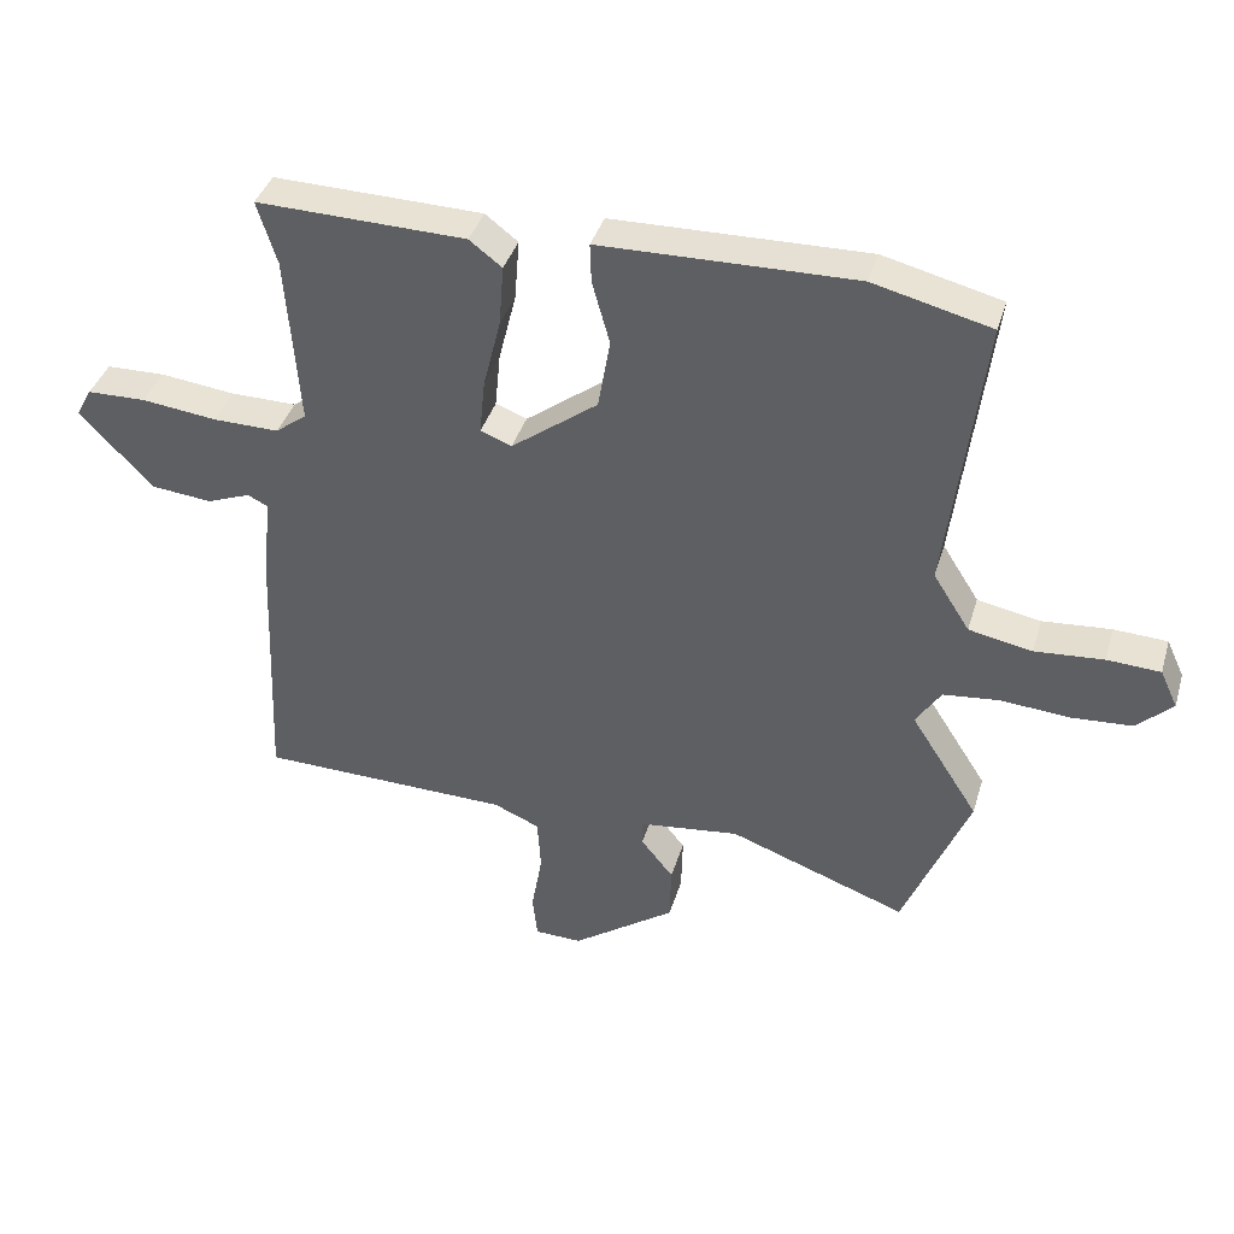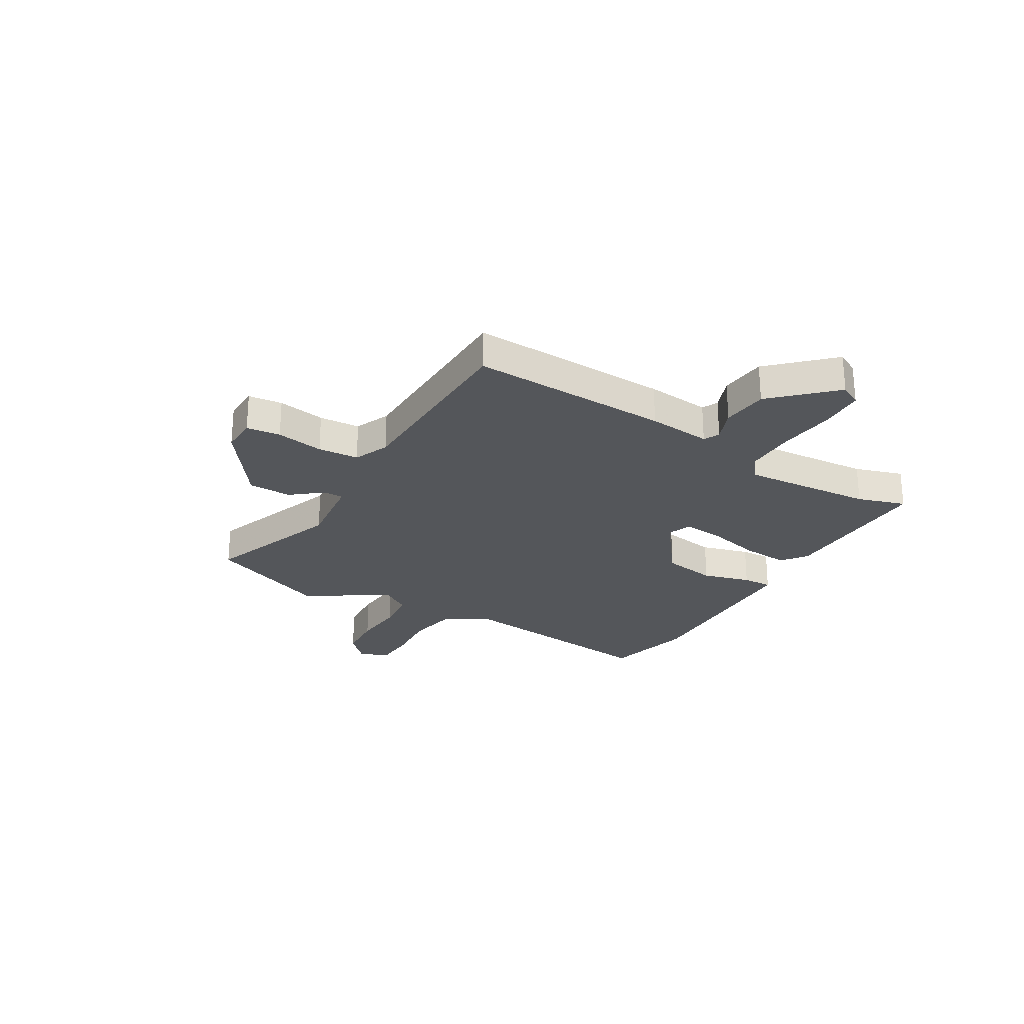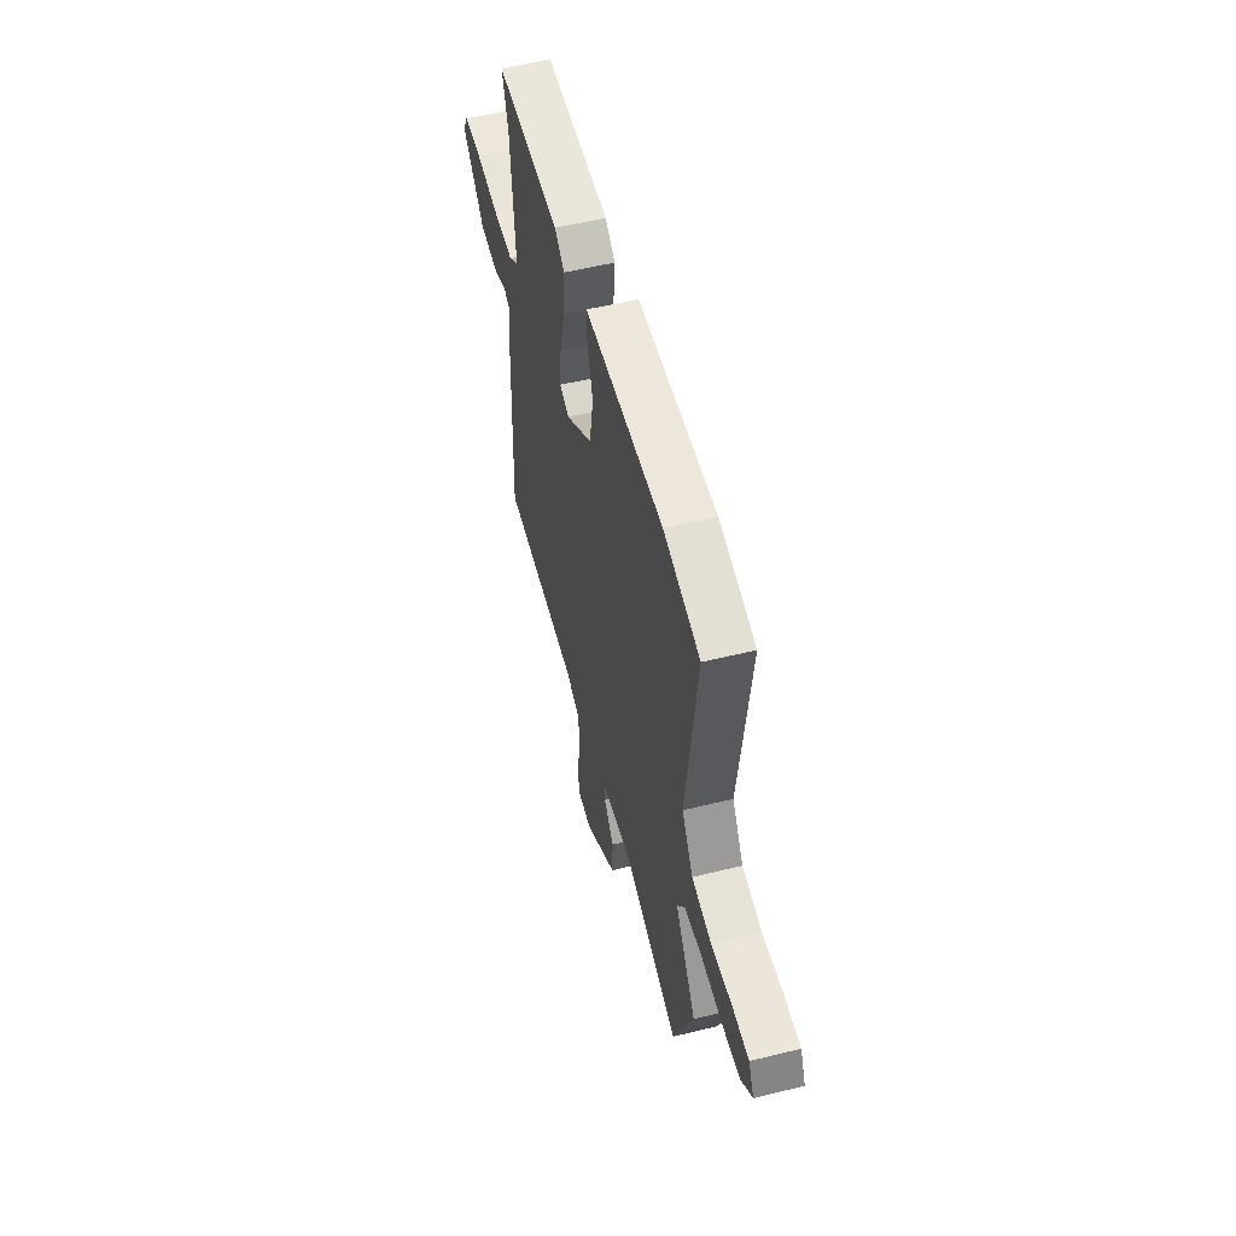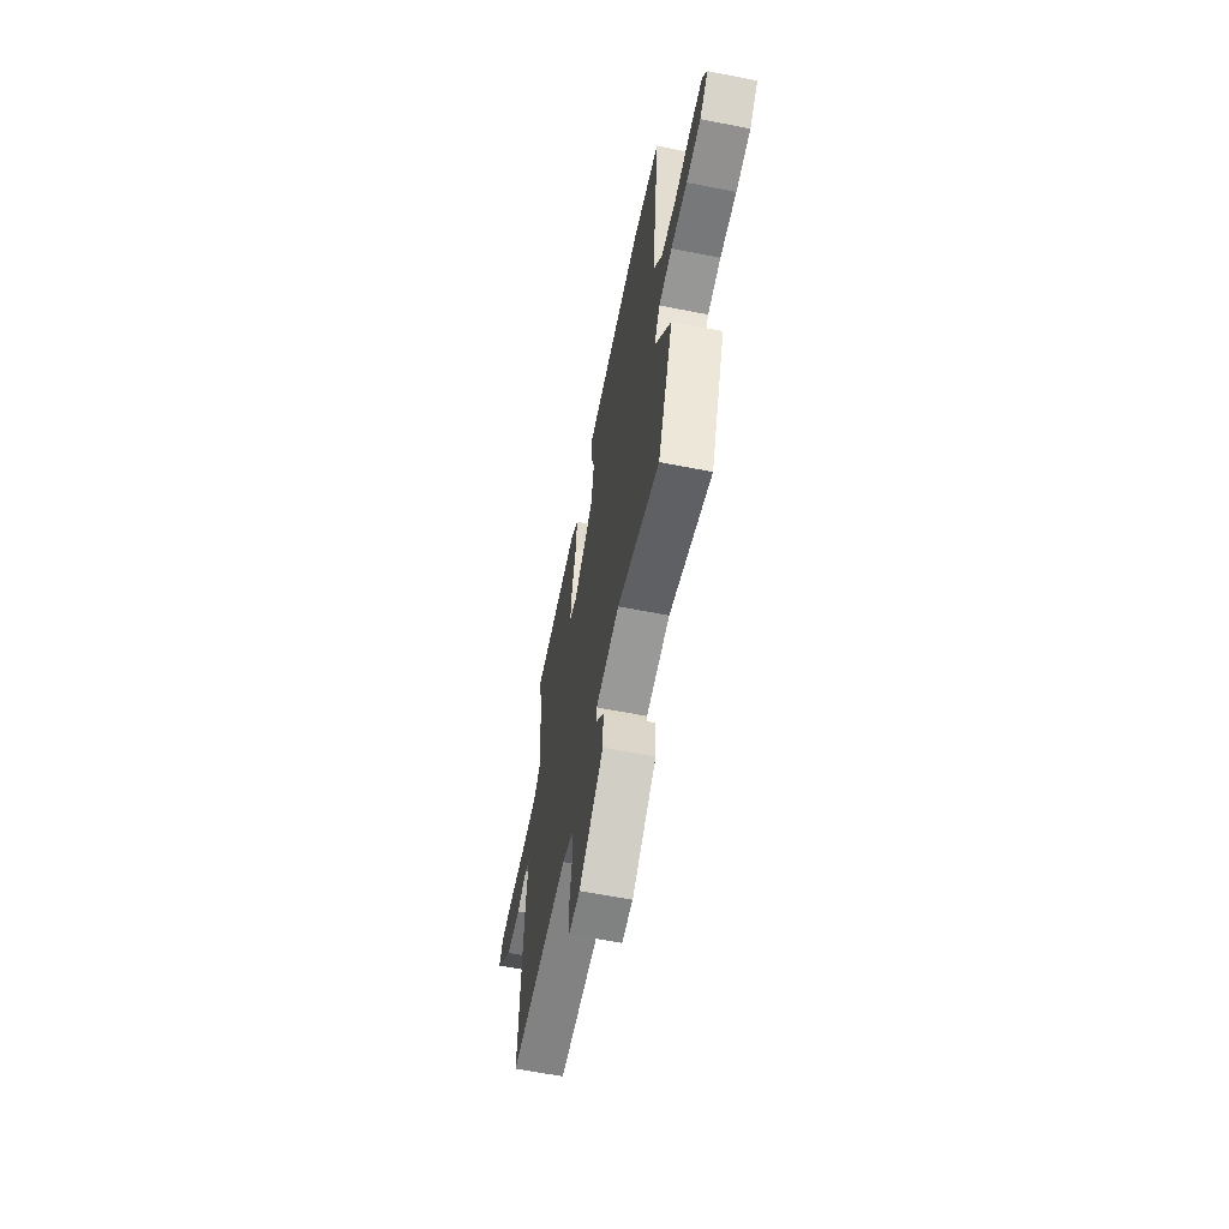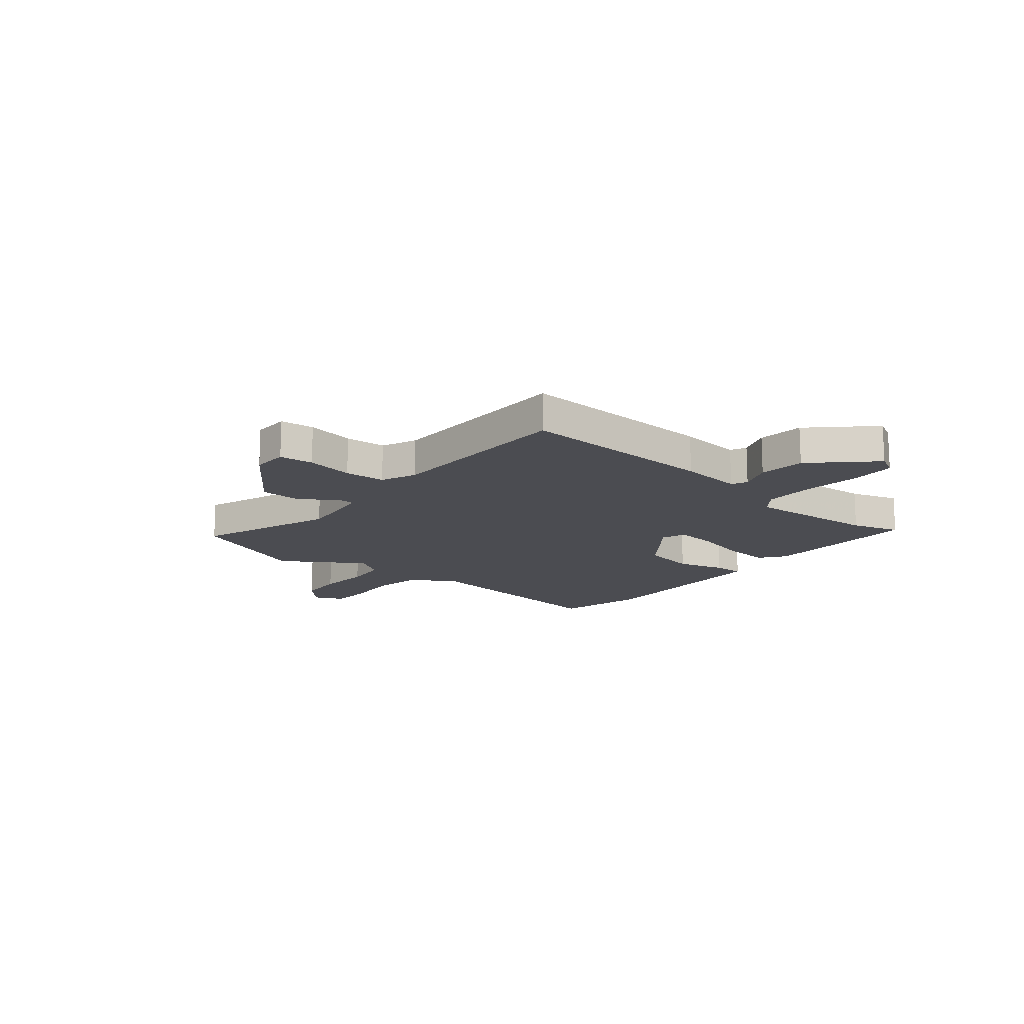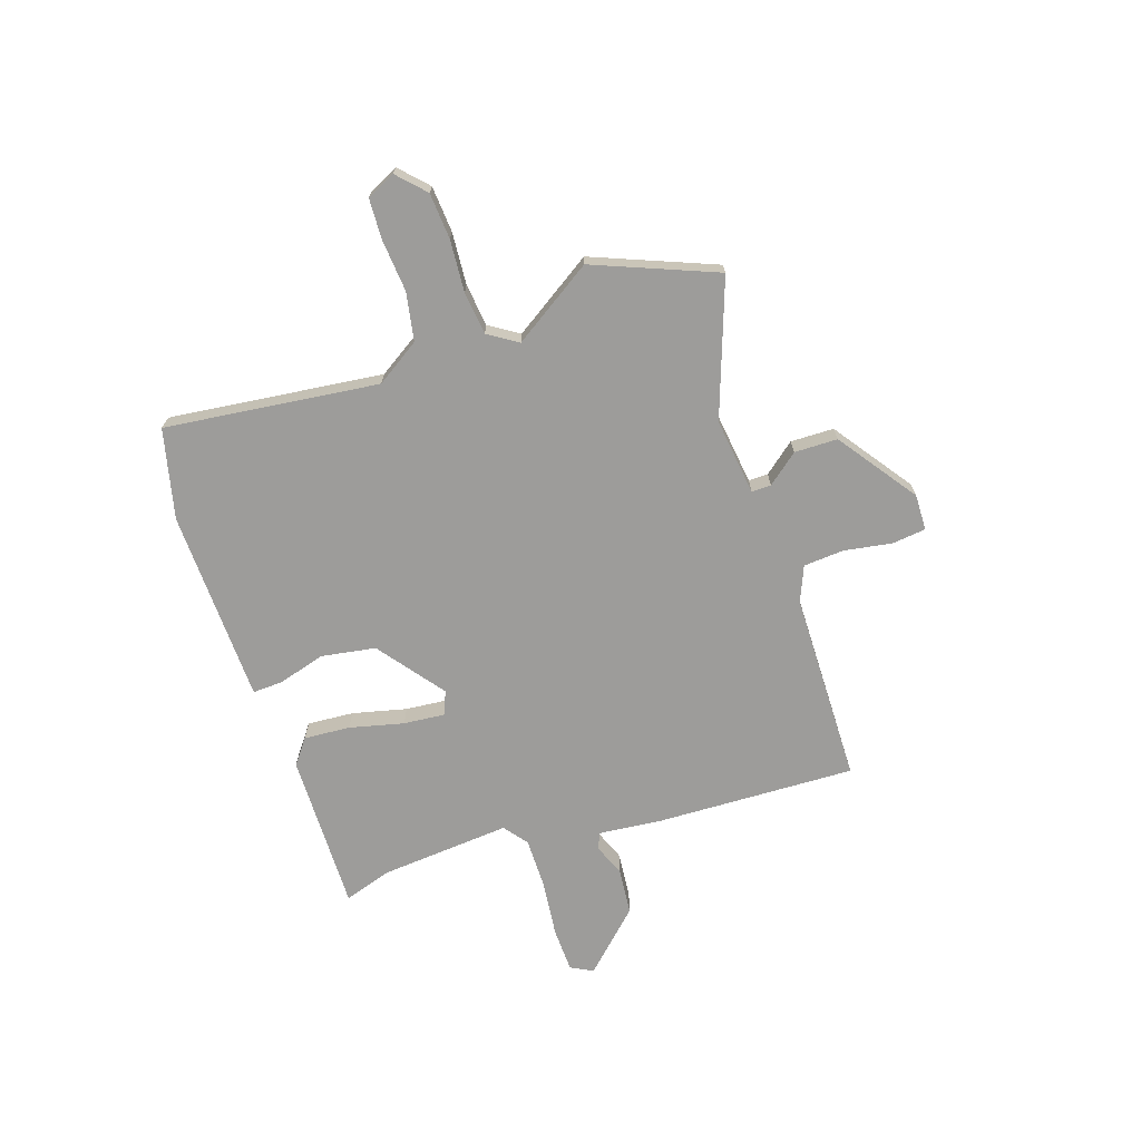
<metadata>
{"format":"obj","ext":"obj","renderer":"f3d","projection":"perspective","resolution":1024,"background":"white","views":[{"elev":39.0,"azim":16.2,"up":"+Z"},{"elev":-25.7,"azim":-120.4,"up":"+Y"},{"elev":54.2,"azim":75.3,"up":"+Z"},{"elev":-61.9,"azim":78.7,"up":"+Z"},{"elev":-15.3,"azim":-129.4,"up":"+Y"},{"elev":-70.1,"azim":108.8,"up":"+Y"}]}
</metadata>
<code>
v 0.563 0.07 -0.346
v 0.466 0.07 -0.583
v 0.203 0.07 -0.487
v 0.054 0.07 -0.505
v 0.054 0.07 -0.543
v 0.102 0.07 -0.603
v 0.1 0.07 -0.687
v -0.053 0.07 -0.795
v -0.123 0.07 -0.793
v -0.13 0.07 -0.727
v -0.114 0.07 -0.635
v -0.119 0.07 -0.556
v -0.187 0.07 -0.527
v -0.559 0.07 -0.519
v -0.543 0.07 -0.133
v -0.53 0.07 -0.01
v -0.56 0.07 0.005
v -0.624 0.07 -0.02
v -0.714 0.07 -0.011
v -0.822 0.07 0.102
v -0.799 0.07 0.145
v -0.712 0.07 0.147
v -0.601 0.07 0.134
v -0.503 0.07 0.133
v -0.457 0.07 0.168
v -0.476 0.07 0.422
v -0.505 0.07 0.515
v -0.196 0.07 0.508
v -0.148 0.07 0.471
v -0.155 0.07 0.381
v -0.181 0.07 0.276
v -0.189 0.07 0.195
v -0.143 0.07 0.177
v -0.015 0.07 0.273
v 0.003 0.07 0.378
v -0.023 0.07 0.471
v -0.025 0.07 0.529
v 0.065 0.07 0.531
v 0.351 0.07 0.537
v 0.525 0.07 0.494
v 0.473 0.07 0.079
v 0.527 0.07 -0.006
v 0.621 0.07 -0.024
v 0.722 0.07 -0.016
v 0.801 0.07 -0.02
v 0.827 0.07 -0.076
v 0.774 0.07 -0.126
v 0.684 0.07 -0.132
v 0.583 0.07 -0.124
v 0.5 0.07 -0.133
v 0.463 0.07 -0.19
v 0.563 0 -0.346
v 0.466 0 -0.583
v 0.203 0 -0.487
v 0.054 0 -0.505
v 0.054 0 -0.543
v 0.102 0 -0.603
v 0.1 0 -0.687
v -0.053 0 -0.795
v -0.123 0 -0.793
v -0.13 0 -0.727
v -0.114 0 -0.635
v -0.119 0 -0.556
v -0.187 0 -0.527
v -0.559 0 -0.519
v -0.543 0 -0.133
v -0.53 0 -0.01
v -0.56 0 0.005
v -0.624 0 -0.02
v -0.714 0 -0.011
v -0.822 0 0.102
v -0.799 0 0.145
v -0.712 0 0.147
v -0.601 0 0.134
v -0.503 0 0.133
v -0.457 0 0.168
v -0.476 0 0.422
v -0.505 0 0.515
v -0.196 0 0.508
v -0.148 0 0.471
v -0.155 0 0.381
v -0.181 0 0.276
v -0.189 0 0.195
v -0.143 0 0.177
v -0.015 0 0.273
v 0.003 0 0.378
v -0.023 0 0.471
v -0.025 0 0.529
v 0.065 0 0.531
v 0.351 0 0.537
v 0.525 0 0.494
v 0.473 0 0.079
v 0.527 0 -0.006
v 0.621 0 -0.024
v 0.722 0 -0.016
v 0.801 0 -0.02
v 0.827 0 -0.076
v 0.774 0 -0.126
v 0.684 0 -0.132
v 0.583 0 -0.124
v 0.5 0 -0.133
v 0.463 0 -0.19
f 46 47 48 49
f 46 49 50
f 43 44 45 46
f 42 43 46 50
f 41 42 50 51
f 39 40 41
f 38 39 41 51
f 35 36 37 38
f 34 35 38 51
f 28 29 30 31
f 26 27 28 31
f 25 26 31 32
f 24 25 32 33
f 20 21 22 23
f 20 23 24
f 17 18 19 20
f 17 20 24
f 16 17 24 33
f 13 14 15 16
f 12 13 16 33
f 8 9 10 11
f 5 6 7 8
f 4 5 8 11
f 51 1 2 3
f 51 3 4
f 34 51 4
f 12 33 34
f 4 11 12 34
f 100 99 98 97
f 101 100 97
f 97 96 95 94
f 101 97 94 93
f 102 101 93 92
f 92 91 90
f 102 92 90 89
f 89 88 87 86
f 102 89 86 85
f 82 81 80 79
f 82 79 78 77
f 83 82 77 76
f 84 83 76 75
f 74 73 72 71
f 75 74 71
f 71 70 69 68
f 75 71 68
f 84 75 68 67
f 67 66 65 64
f 84 67 64 63
f 62 61 60 59
f 59 58 57 56
f 62 59 56 55
f 54 53 52 102
f 55 54 102
f 55 102 85
f 85 84 63
f 85 63 62 55
f 1 52 53 2
f 2 53 54 3
f 3 54 55 4
f 4 55 56 5
f 5 56 57 6
f 6 57 58 7
f 7 58 59 8
f 8 59 60 9
f 9 60 61 10
f 10 61 62 11
f 11 62 63 12
f 12 63 64 13
f 13 64 65 14
f 14 65 66 15
f 15 66 67 16
f 16 67 68 17
f 17 68 69 18
f 18 69 70 19
f 19 70 71 20
f 20 71 72 21
f 21 72 73 22
f 22 73 74 23
f 23 74 75 24
f 24 75 76 25
f 25 76 77 26
f 26 77 78 27
f 27 78 79 28
f 28 79 80 29
f 29 80 81 30
f 30 81 82 31
f 31 82 83 32
f 32 83 84 33
f 33 84 85 34
f 34 85 86 35
f 35 86 87 36
f 36 87 88 37
f 37 88 89 38
f 38 89 90 39
f 39 90 91 40
f 40 91 92 41
f 41 92 93 42
f 42 93 94 43
f 43 94 95 44
f 44 95 96 45
f 45 96 97 46
f 46 97 98 47
f 47 98 99 48
f 48 99 100 49
f 49 100 101 50
f 50 101 102 51
f 51 102 52 1

</code>
